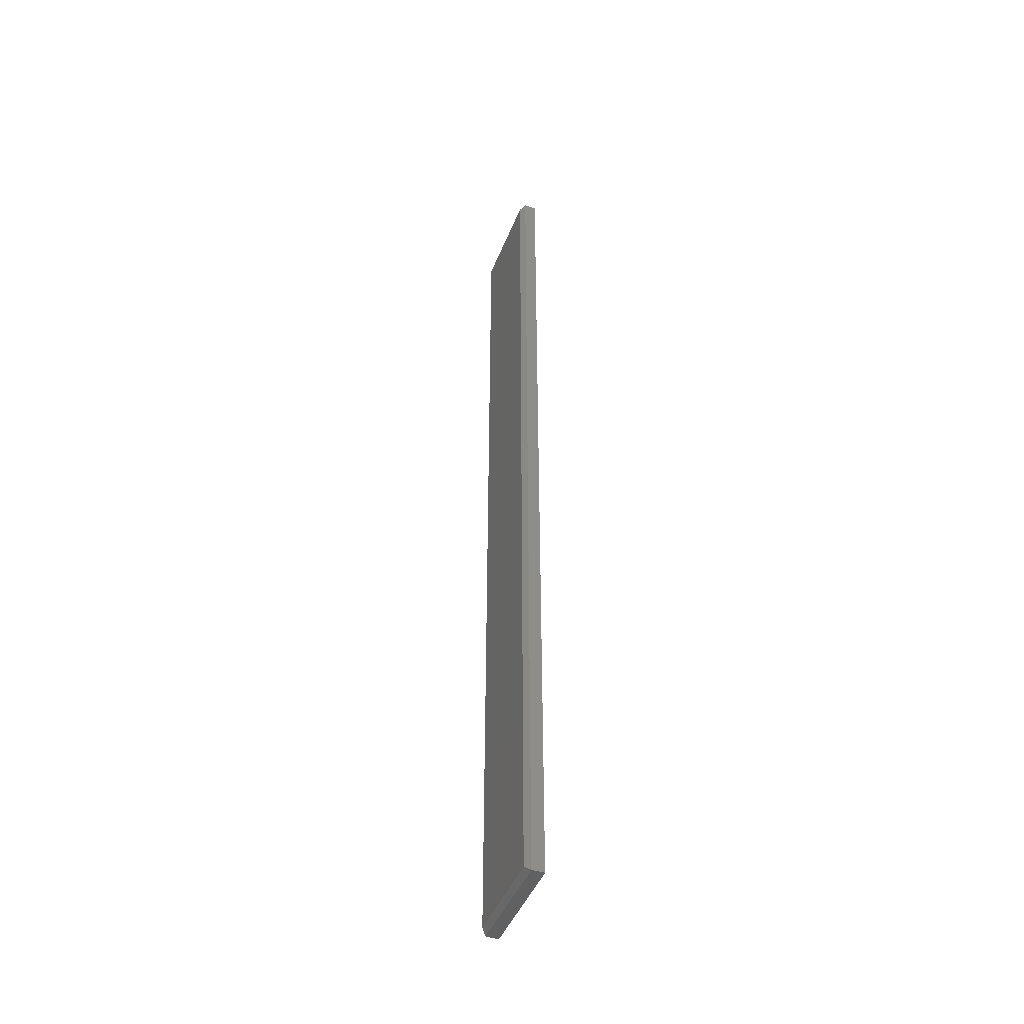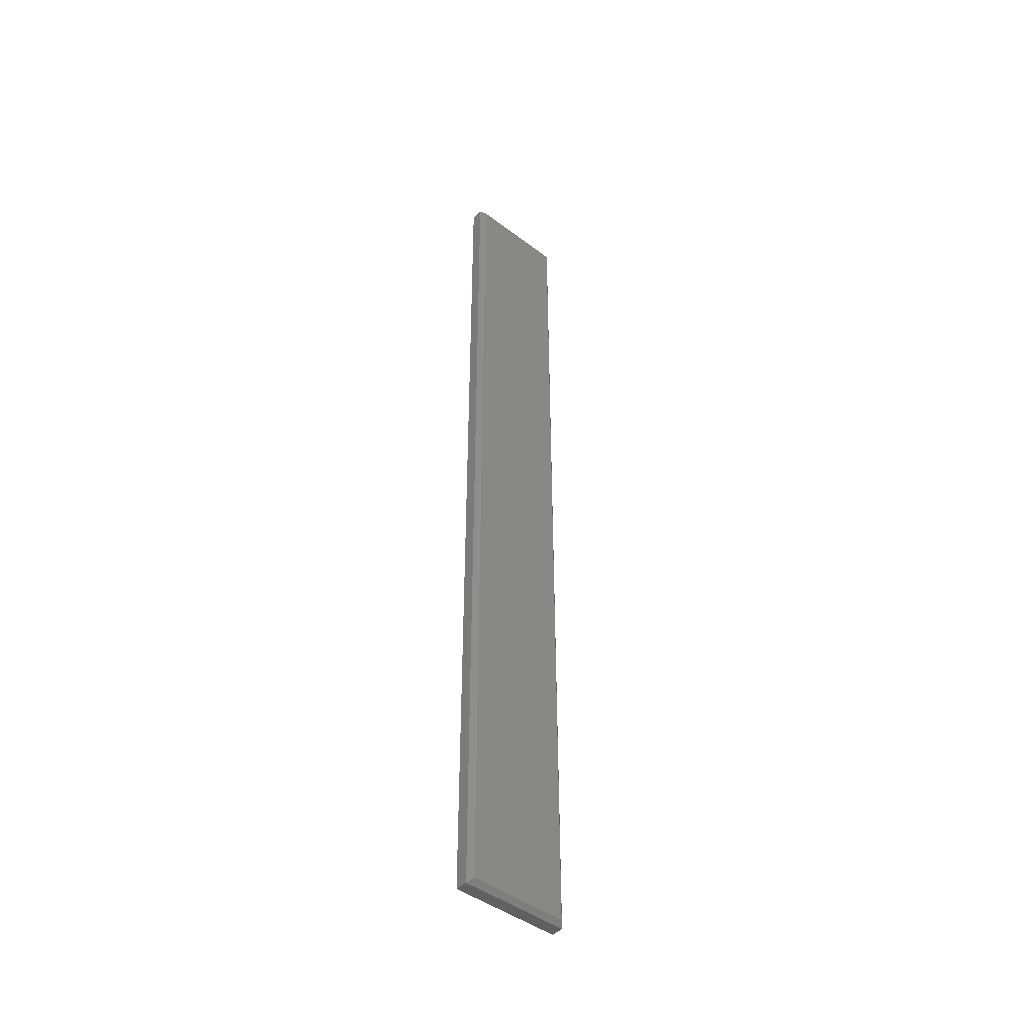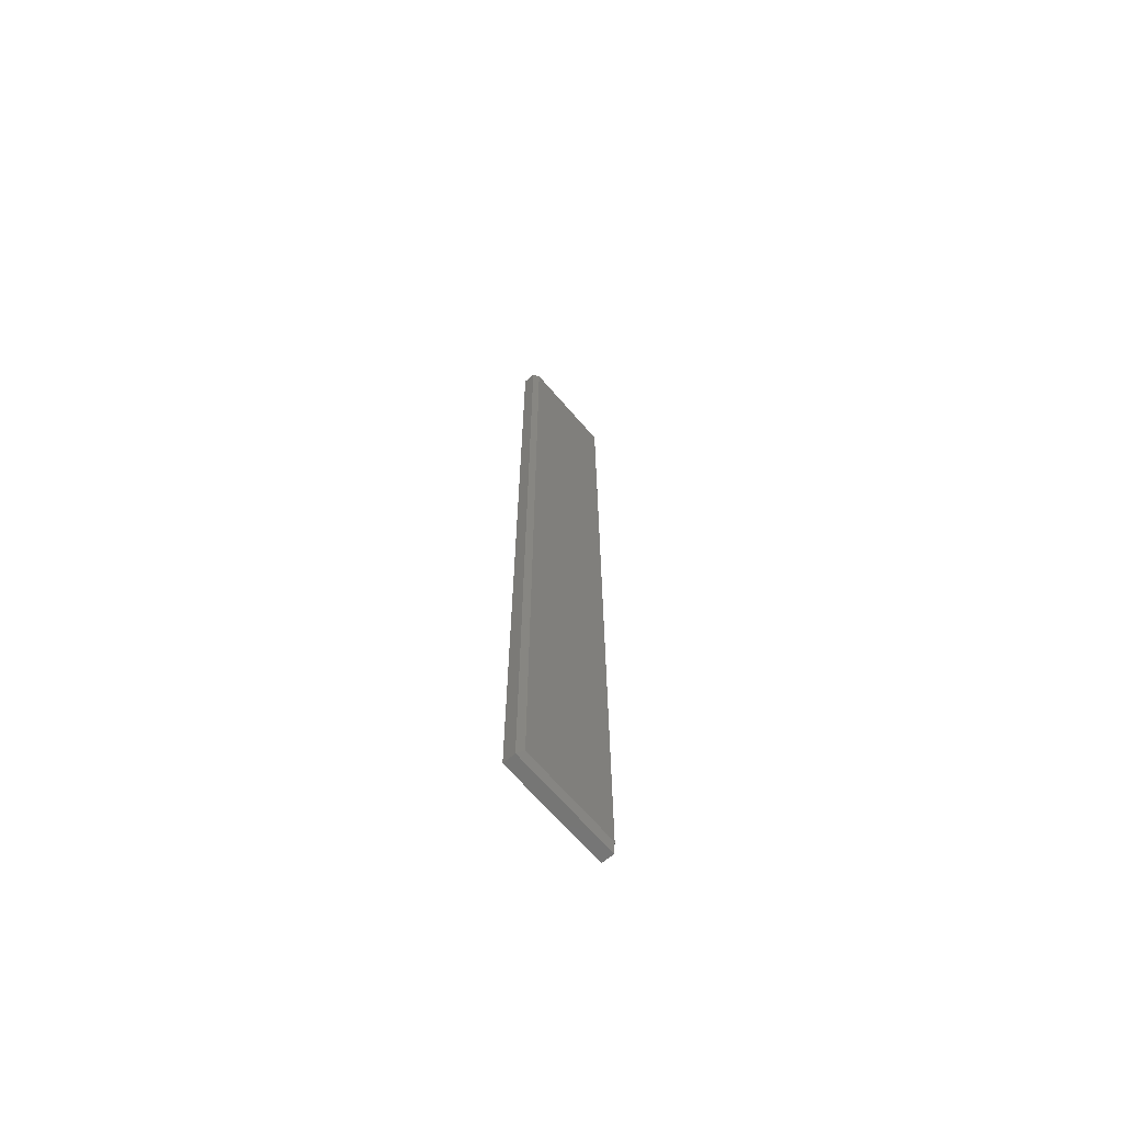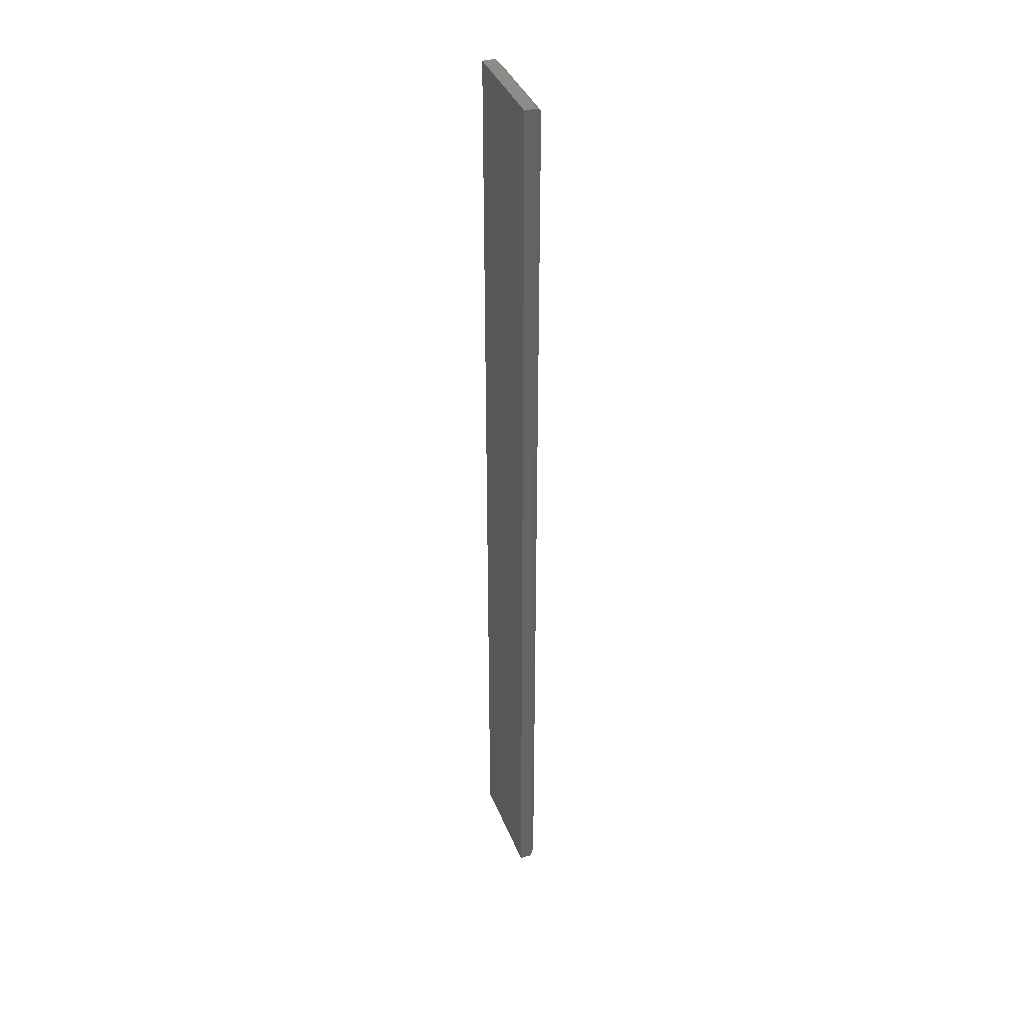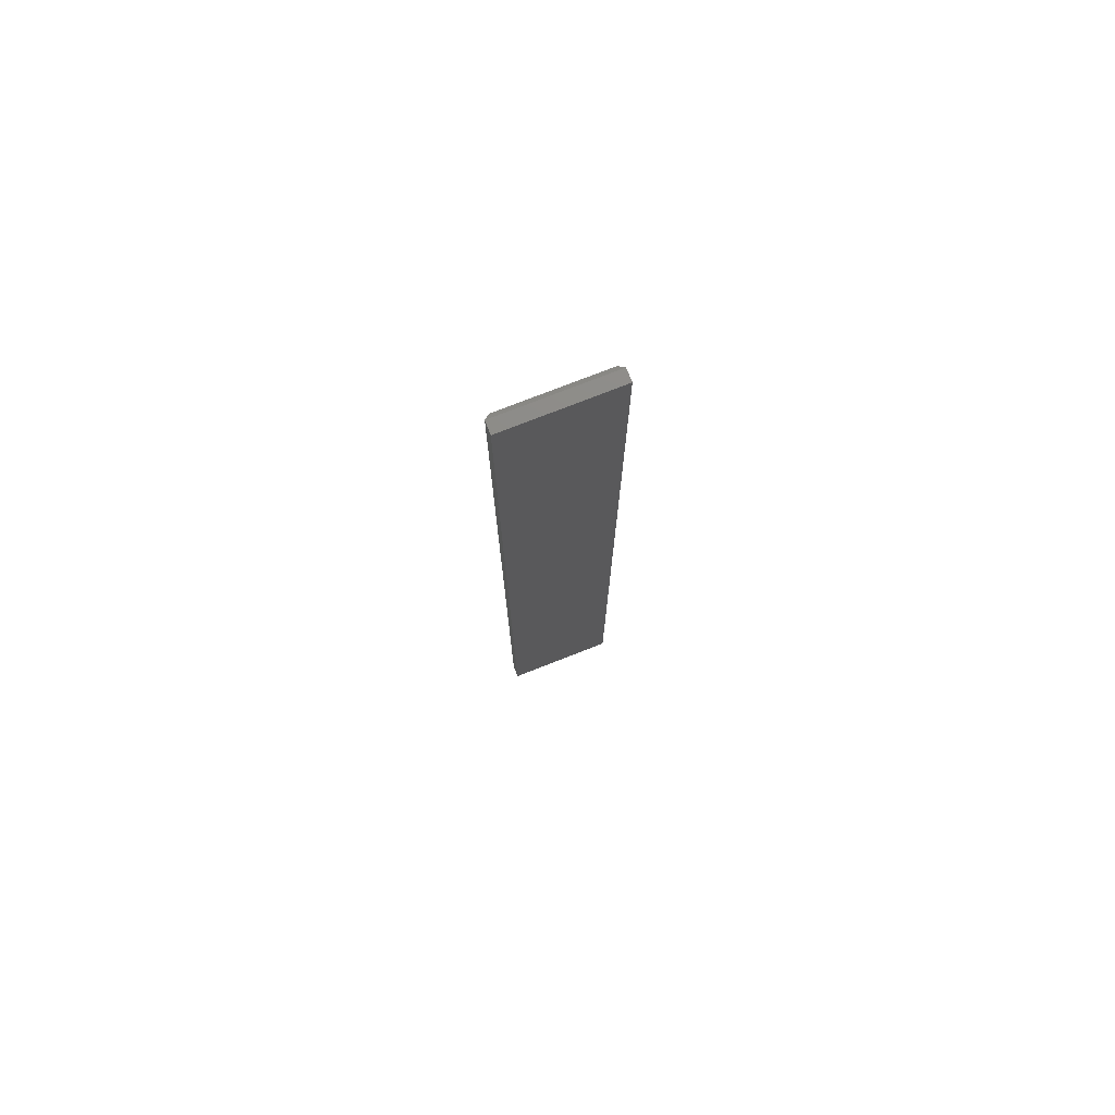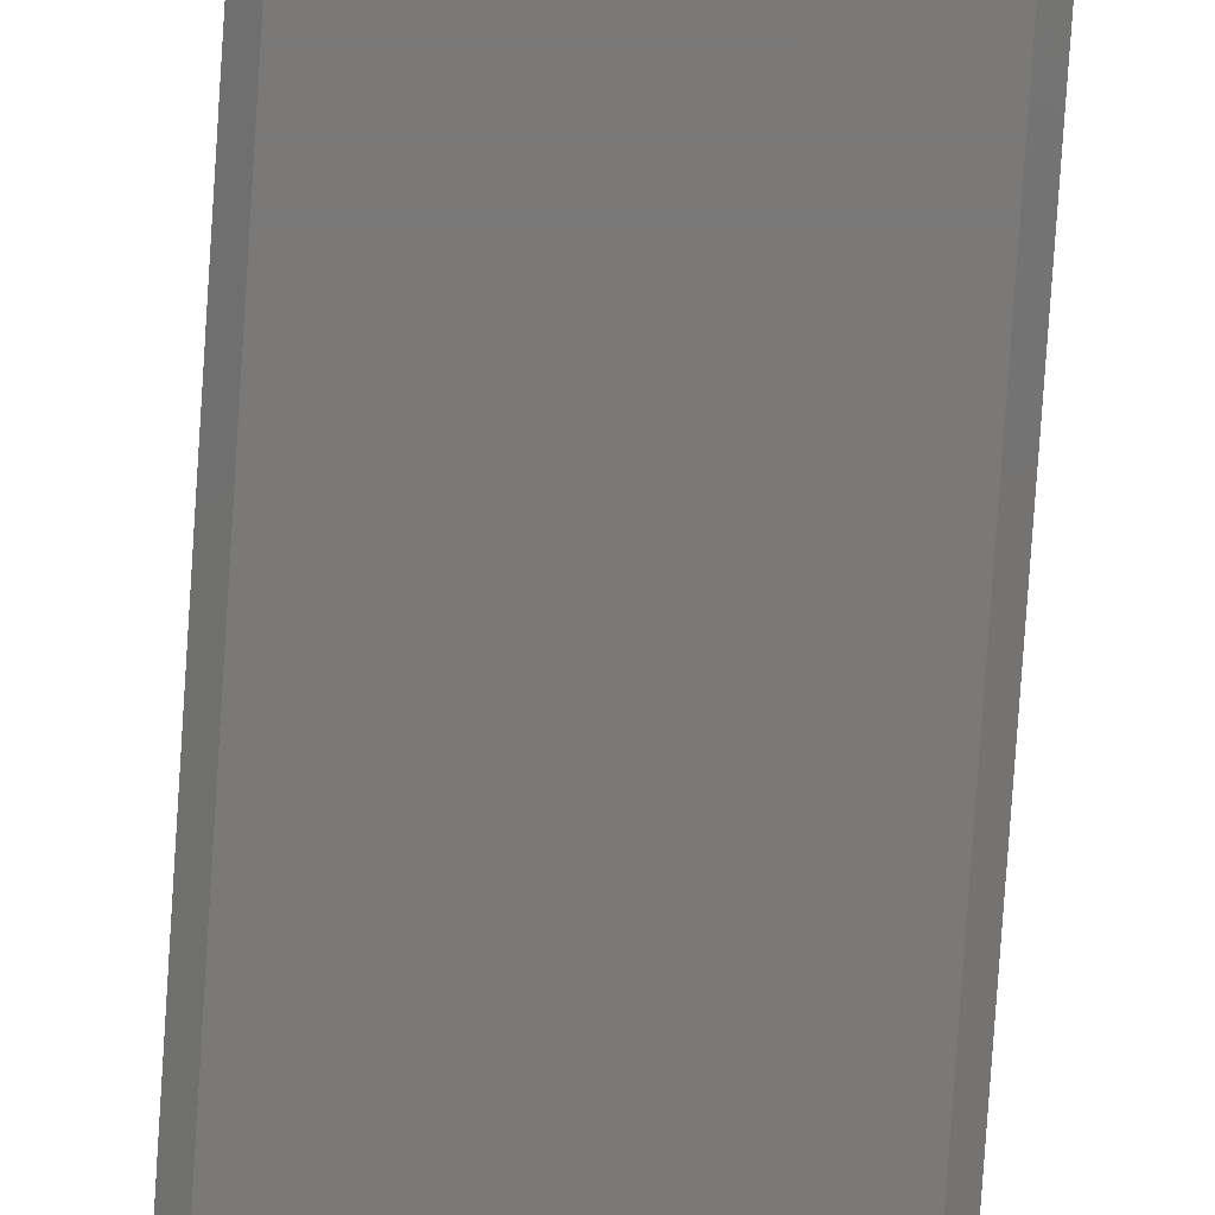
<metadata>
{"format":"stl","ext":"stl","renderer":"f3d","projection":"perspective","resolution":1024,"background":"white","views":[{"elev":-45.4,"azim":-111.0,"up":"+Y"},{"elev":-44.8,"azim":138.7,"up":"+Y"},{"elev":-68.1,"azim":130.9,"up":"+Y"},{"elev":37.9,"azim":70.0,"up":"+Y"},{"elev":76.1,"azim":-21.4,"up":"+Y"},{"elev":-72.5,"azim":-3.7,"up":"+Z"}]}
</metadata>
<code>
# stl→obj: 12 verts, 20 faces
v -0.08594 -0.75 -0.007812
v 0.08594 -0.75 -0.007812
v -0.08594 -0.75 0.01151
v 0.08594 -0.75 0.01151
v -0.08594 0.75 -0.007812
v -0.08594 0.75 0.01151
v 0.08594 0.75 -0.007812
v 0.08594 0.75 0.01151
v -0.07812 0.7422 -0.01562
v 0.07812 0.7422 -0.01562
v -0.07812 -0.7422 -0.01562
v 0.07812 -0.7422 -0.01562
f 1 2 3
f 3 2 4
f 5 6 7
f 7 6 8
f 6 5 3
f 3 5 1
f 7 8 2
f 2 8 4
f 9 10 11
f 11 10 12
f 5 9 1
f 1 9 11
f 5 7 9
f 9 7 10
f 7 2 10
f 10 2 12
f 1 11 2
f 2 11 12
f 8 6 4
f 4 6 3

</code>
